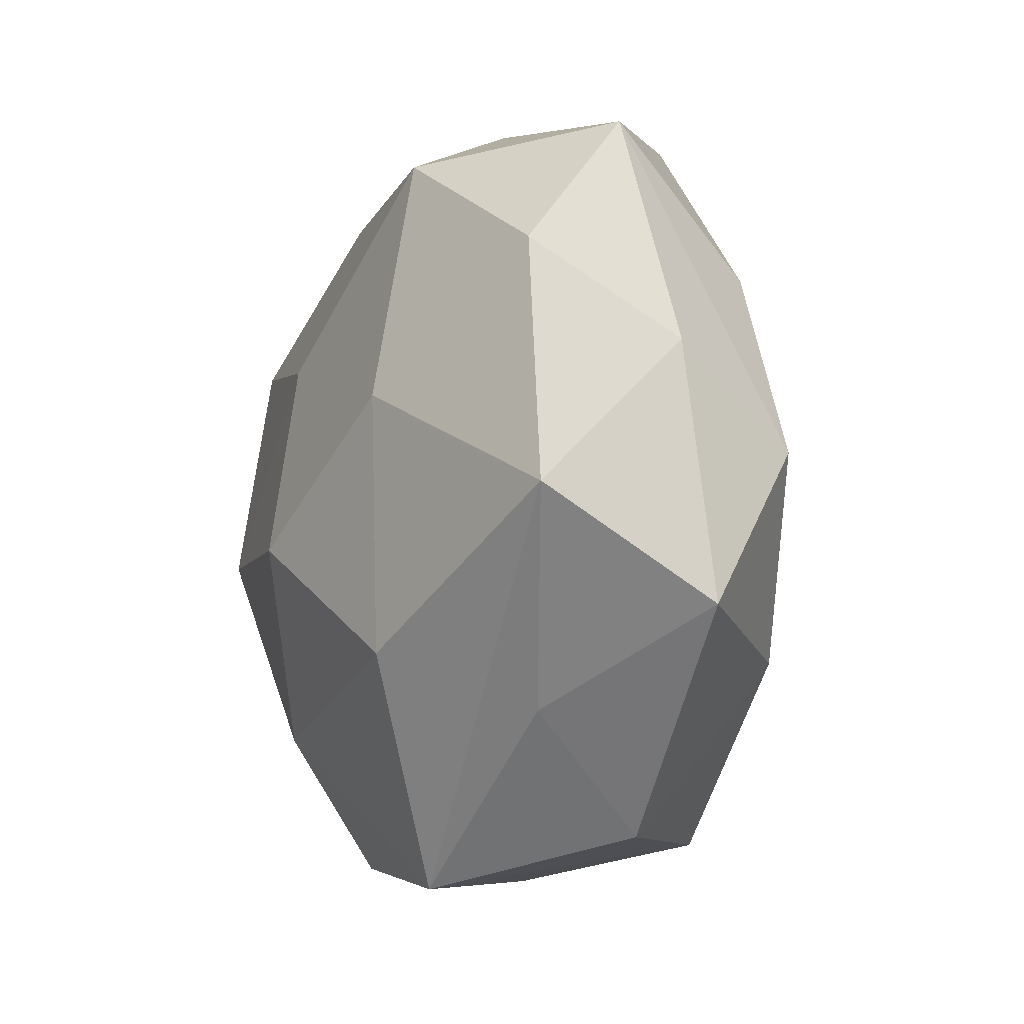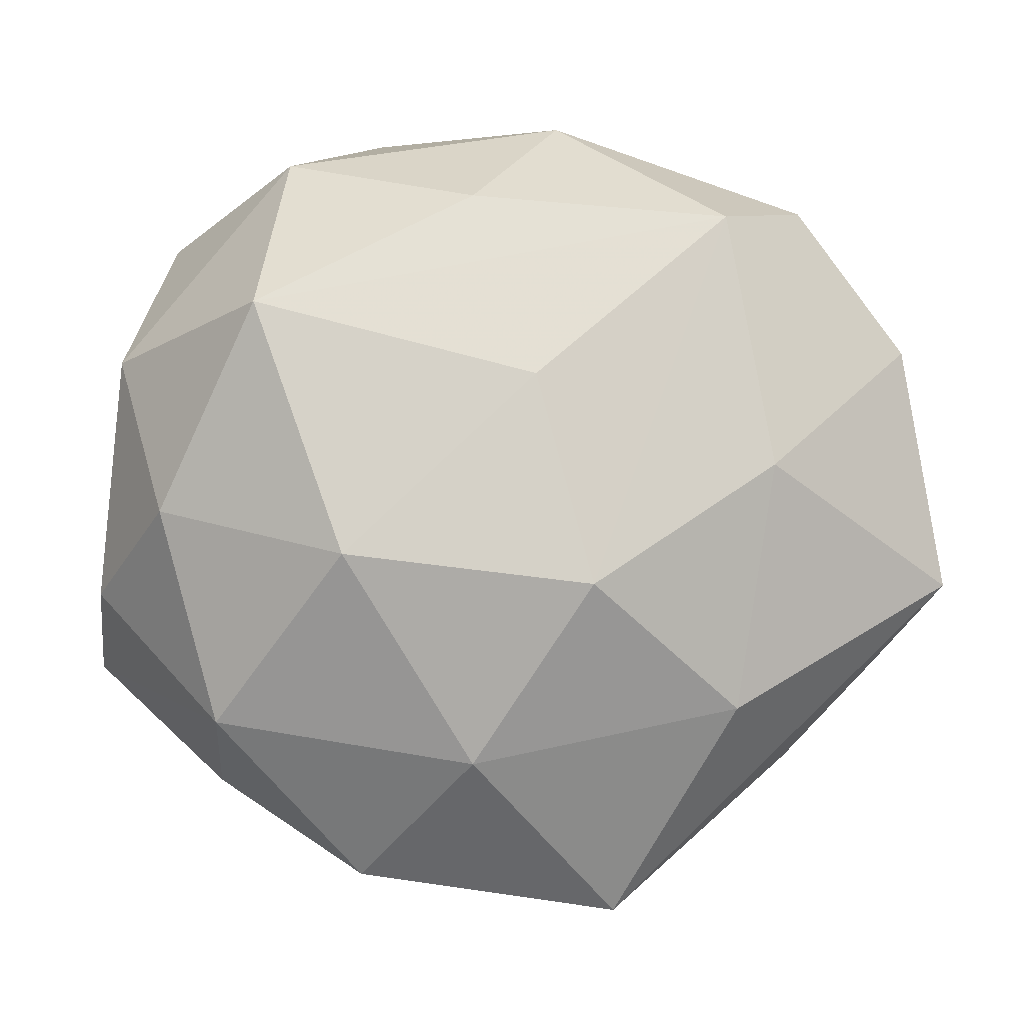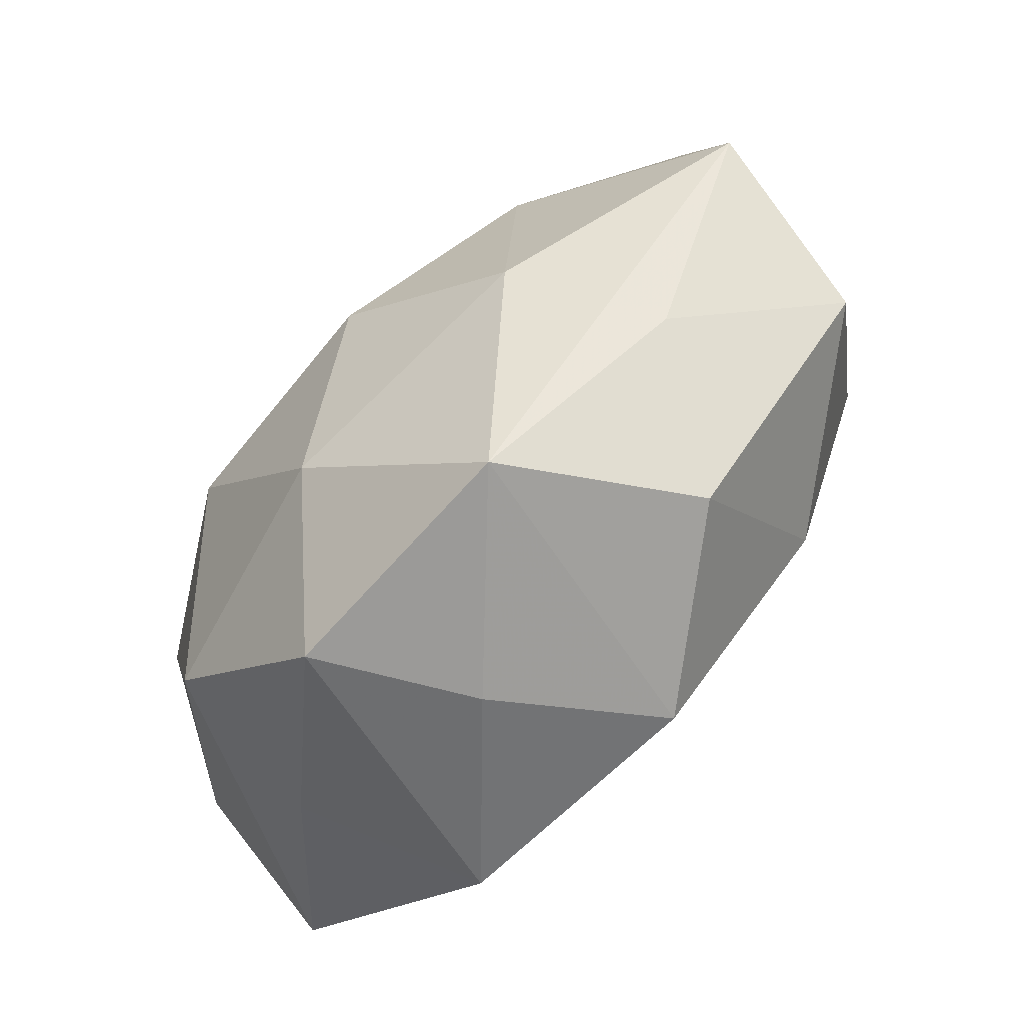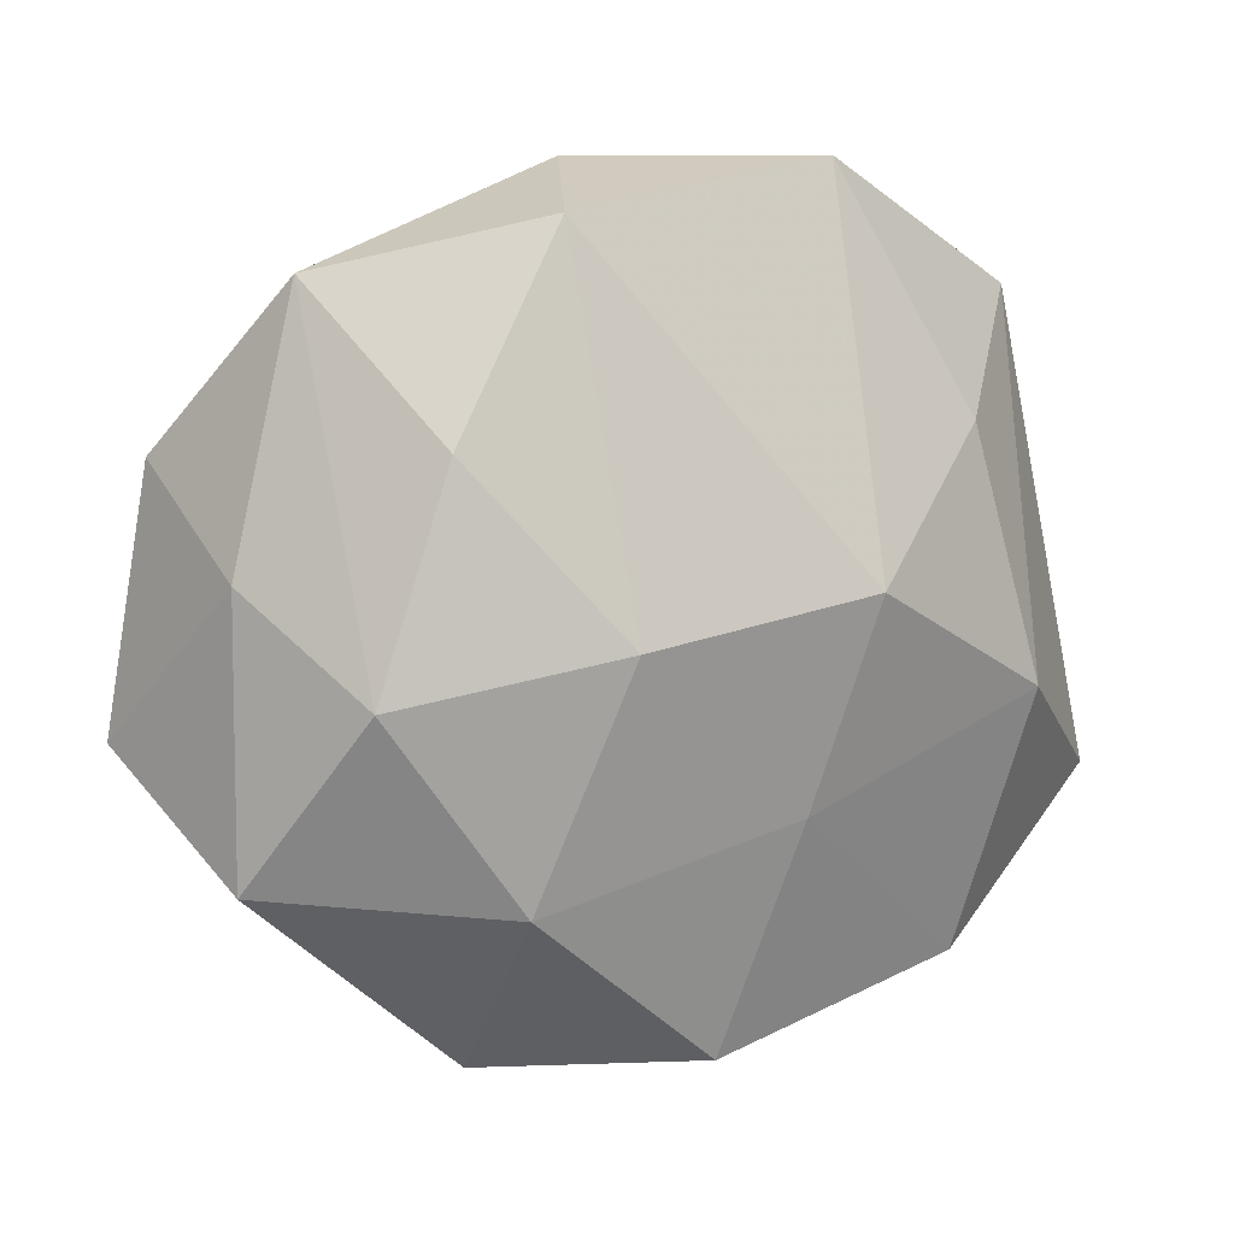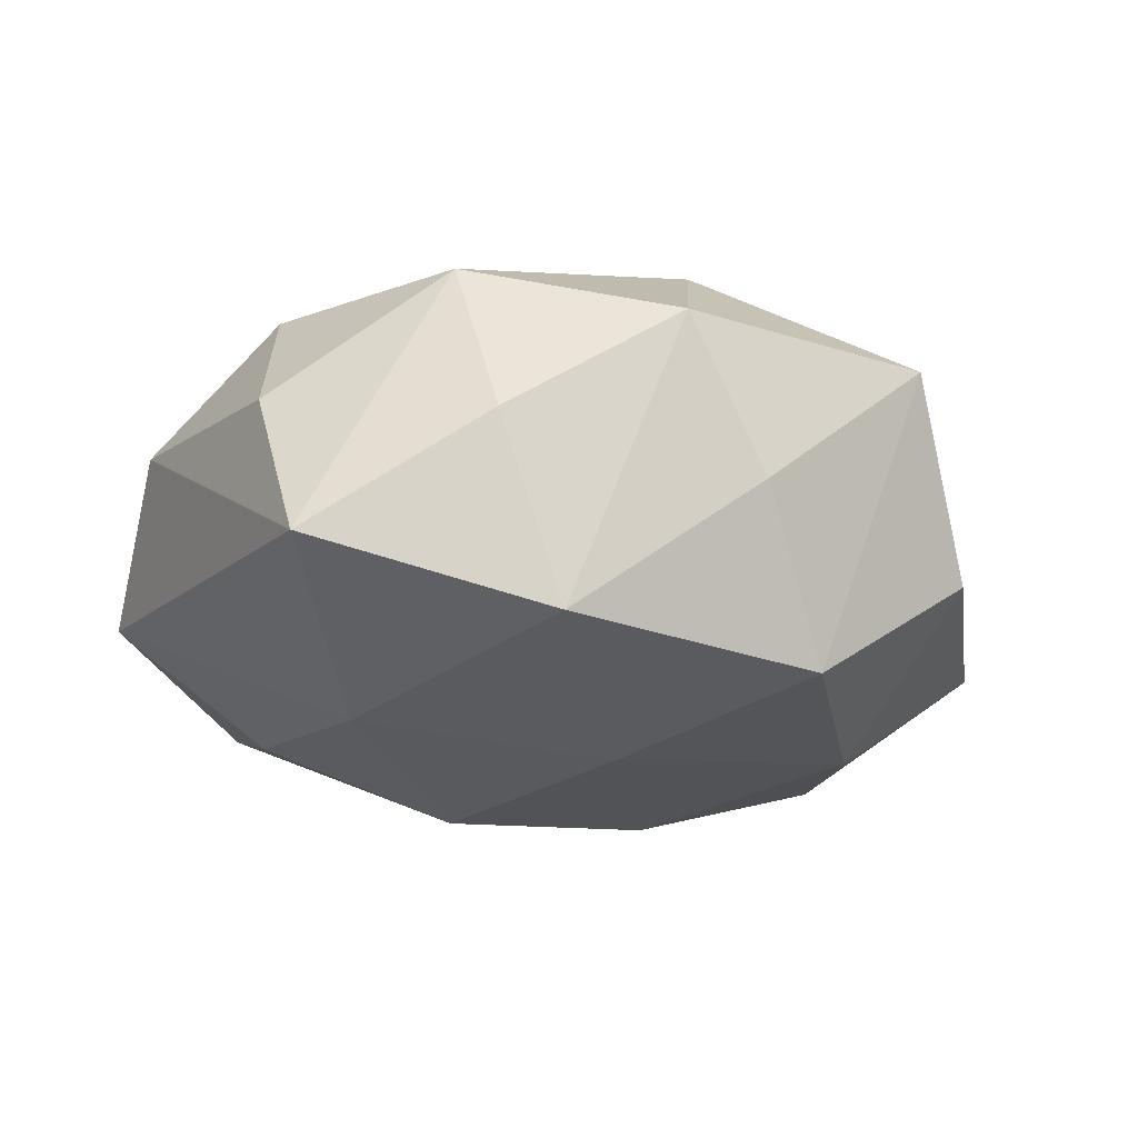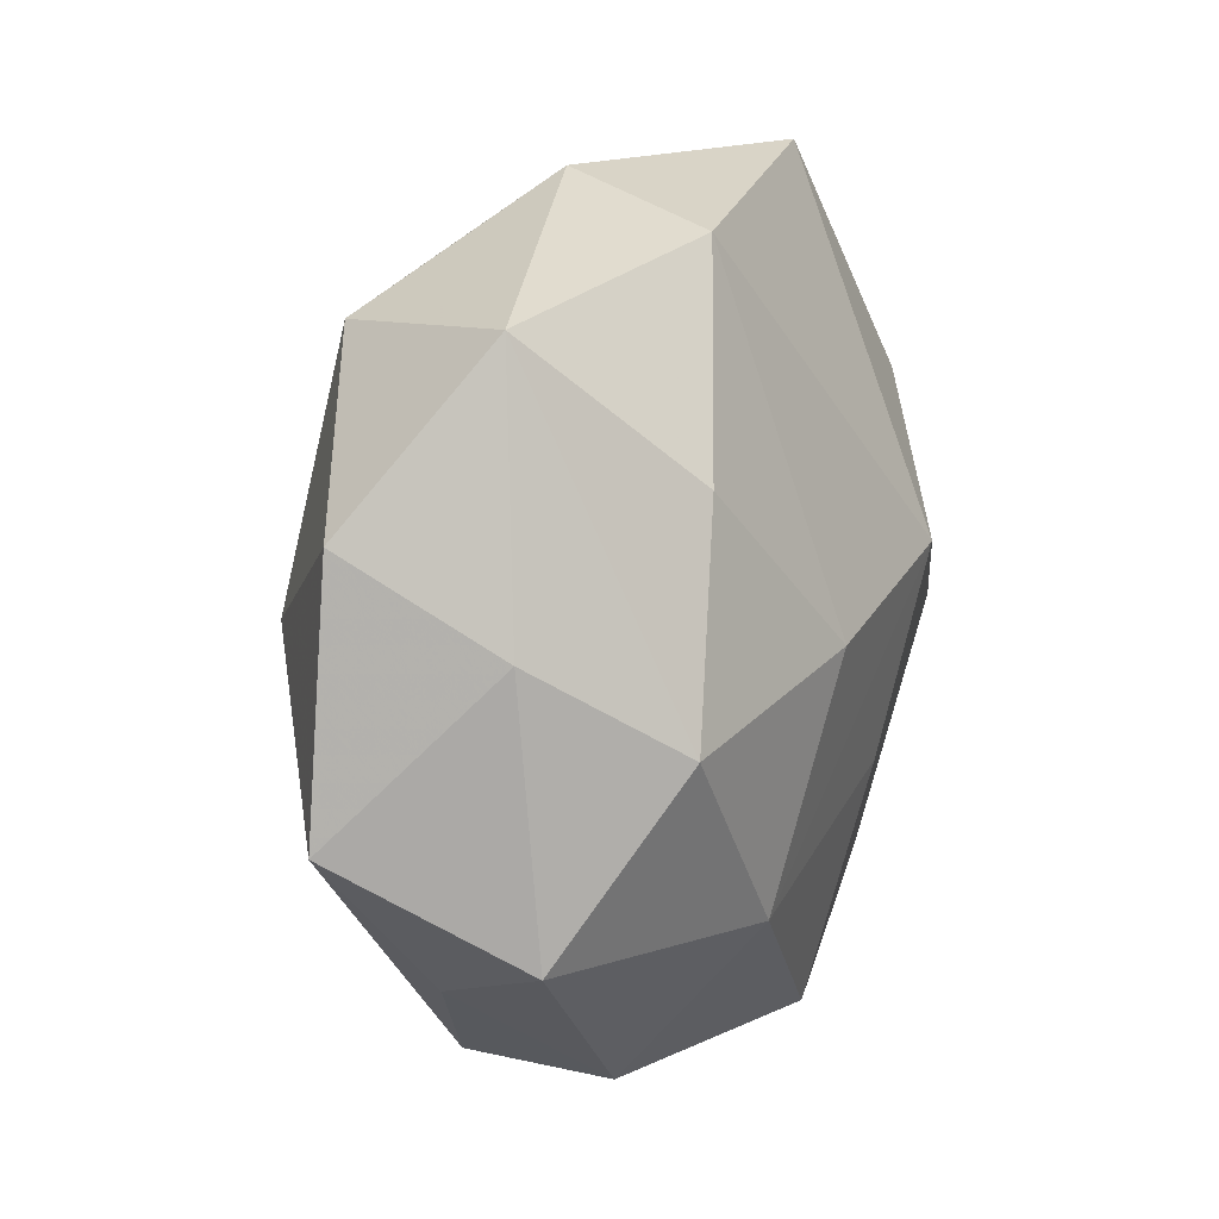
<metadata>
{"format":"obj","ext":"obj","renderer":"f3d","projection":"perspective","resolution":1024,"background":"white","views":[{"elev":-13.1,"azim":75.3,"up":"+Y"},{"elev":-0.3,"azim":-3.2,"up":"+Y"},{"elev":-76.3,"azim":49.9,"up":"+Y"},{"elev":13.0,"azim":150.3,"up":"+Y"},{"elev":-18.7,"azim":-38.9,"up":"+Z"},{"elev":18.2,"azim":109.5,"up":"+Y"}]}
</metadata>
<code>
v 0.01859 0.003281 0.01436
v -0.01028 -0.02595 0.008186
v 0.007885 -0.02877 0.007762
v -0.002567 -0.01741 0.01562
v 0.01837 0.01364 -0.0122
v 0.02841 0.005788 -0.004275
v -0.02936 -0.00604 0.003441
v -0.02429 -4.73e-06 0.01225
v 0.02928 0.01162 0.006353
v -0.01761 0.01438 0.0156
v -0.01151 -0.002895 0.01883
v -0.01617 0.01301 -0.01361
v 0.01565 0.021 0.01102
v -0.02 -0.00361 -0.01567
v -0.002441 -0.009208 -0.01664
v 0.02103 -0.01803 0.003544
v -0.006025 0.004488 -0.01902
v -0.02038 -0.01474 0.01209
v 0.005487 -0.00494 0.01909
v 0.01512 -0.01319 -0.01489
v -0.02769 0.0108 0.004773
v -0.03034 -0.01194 -0.00726
v -0.0155 0.02534 0.004279
v -0.02443 0.01997 -0.004874
v 0.02937 -0.01202 -0.006099
v 0.00954 0.002381 -0.01768
v 0.02389 -0.0002223 -0.01333
v 0.004223 0.02861 0.001574
v -0.01652 -0.02131 -0.01192
v -0.004757 -0.02709 -0.002304
v 0.009671 0.02628 -0.009221
v 0.001763 -0.0247 -0.01334
v -0.02066 -0.01993 0.0008016
v 0.03234 -0.005397 0.006412
v -0.008779 0.02881 -0.00869
v -0.002389 0.02232 0.01135
v 0.01464 -0.02549 -0.005118
v 0.00173 0.009451 0.01662
v 0.01608 -0.01384 0.01336
v 0.02307 0.02286 -0.001849
f 40 28 13
f 13 10 38
f 31 28 40
f 35 28 31
f 32 29 15
f 15 29 14
f 35 31 17
f 17 31 26
f 17 15 14
f 36 13 28
f 10 13 36
f 40 13 9
f 9 1 34
f 13 1 9
f 37 3 32
f 26 31 5
f 5 27 26
f 5 31 40
f 40 27 5
f 26 27 20
f 32 15 20
f 20 37 32
f 20 17 26
f 15 17 20
f 35 17 12
f 12 17 14
f 14 29 22
f 22 18 7
f 10 36 23
f 23 28 35
f 23 36 28
f 21 22 7
f 10 23 21
f 39 3 34
f 34 1 39
f 6 9 34
f 6 27 40
f 40 9 6
f 38 10 11
f 7 18 8
f 8 21 7
f 10 21 8
f 8 11 10
f 18 11 8
f 34 3 16
f 3 37 16
f 22 21 24
f 14 22 24
f 24 12 14
f 35 12 24
f 24 23 35
f 24 21 23
f 25 6 34
f 27 6 25
f 34 16 25
f 25 16 37
f 25 20 27
f 37 20 25
f 19 39 1
f 38 11 19
f 19 13 38
f 19 1 13
f 32 3 30
f 3 2 30
f 30 29 32
f 30 2 29
f 33 22 29
f 29 2 33
f 18 22 33
f 33 2 18
f 3 39 4
f 39 19 4
f 4 2 3
f 4 19 11
f 4 11 18
f 18 2 4

</code>
